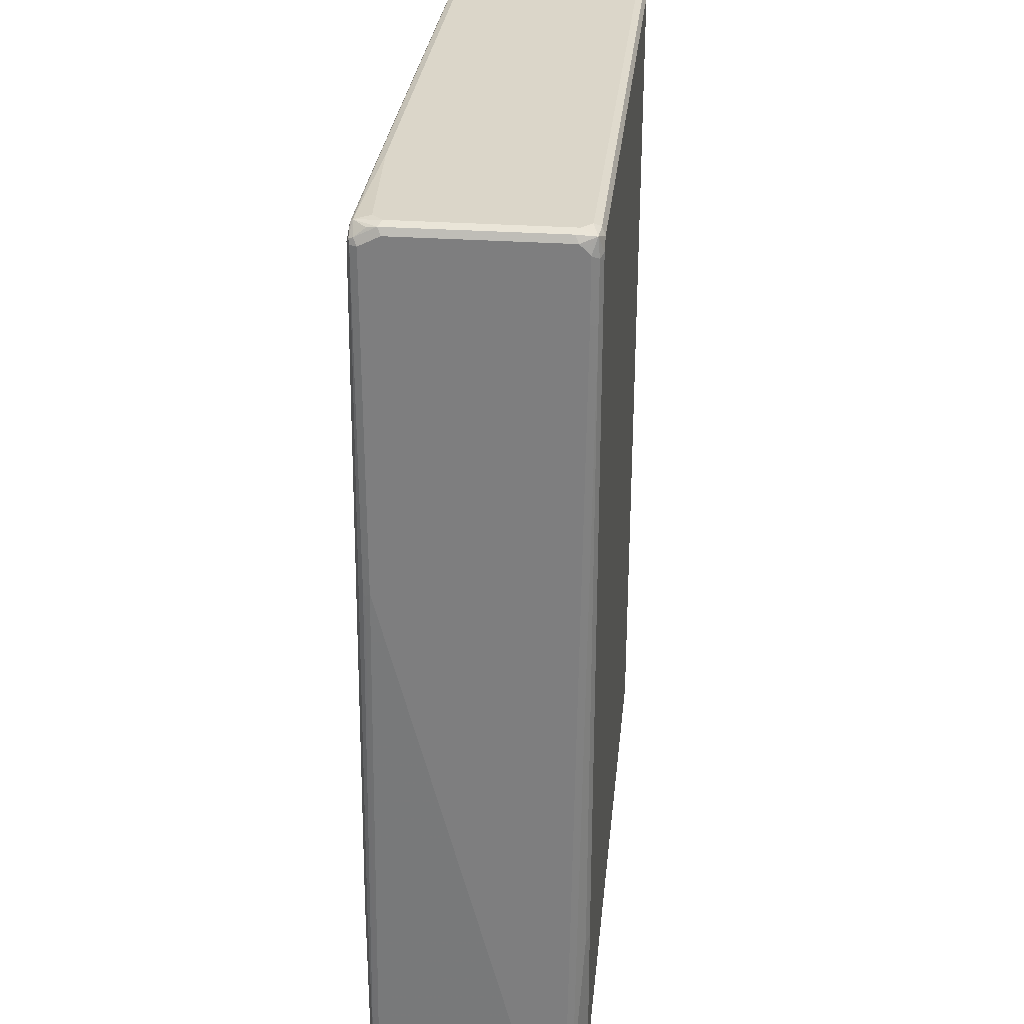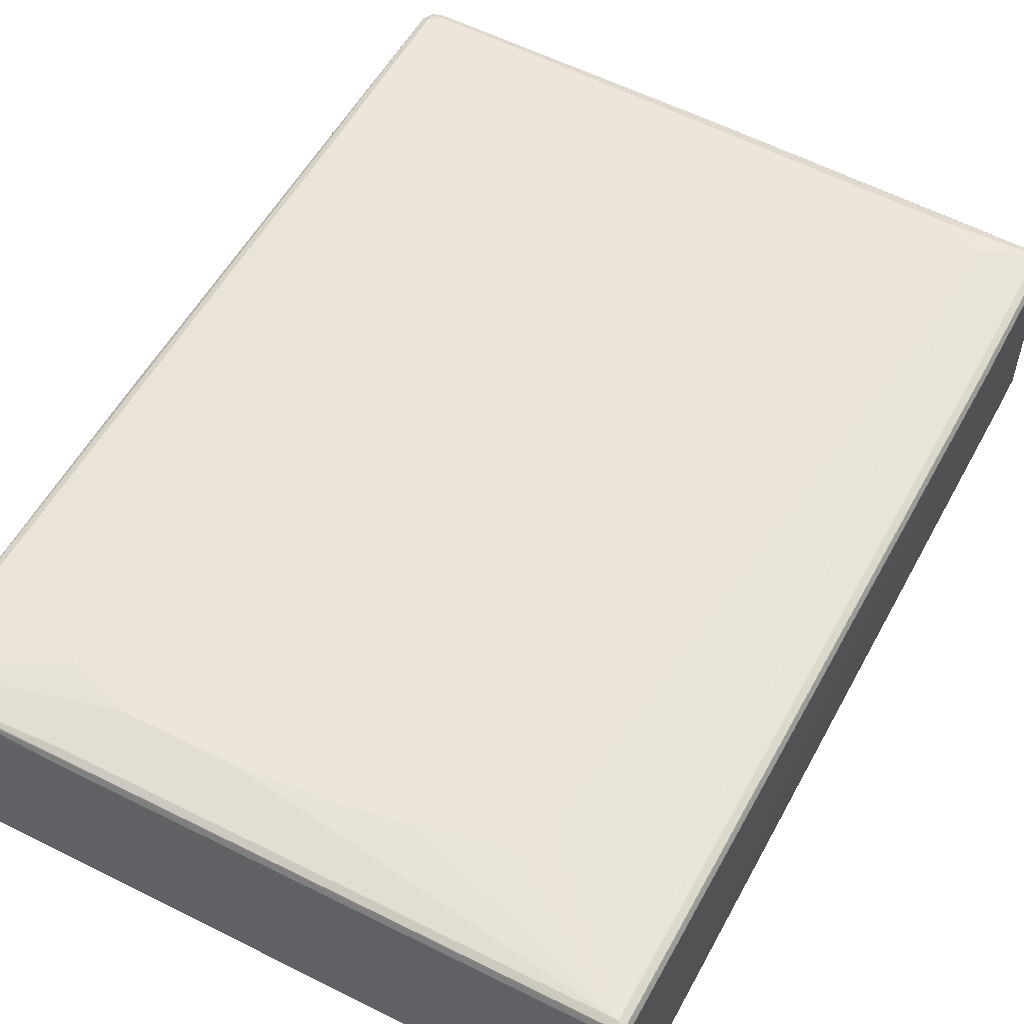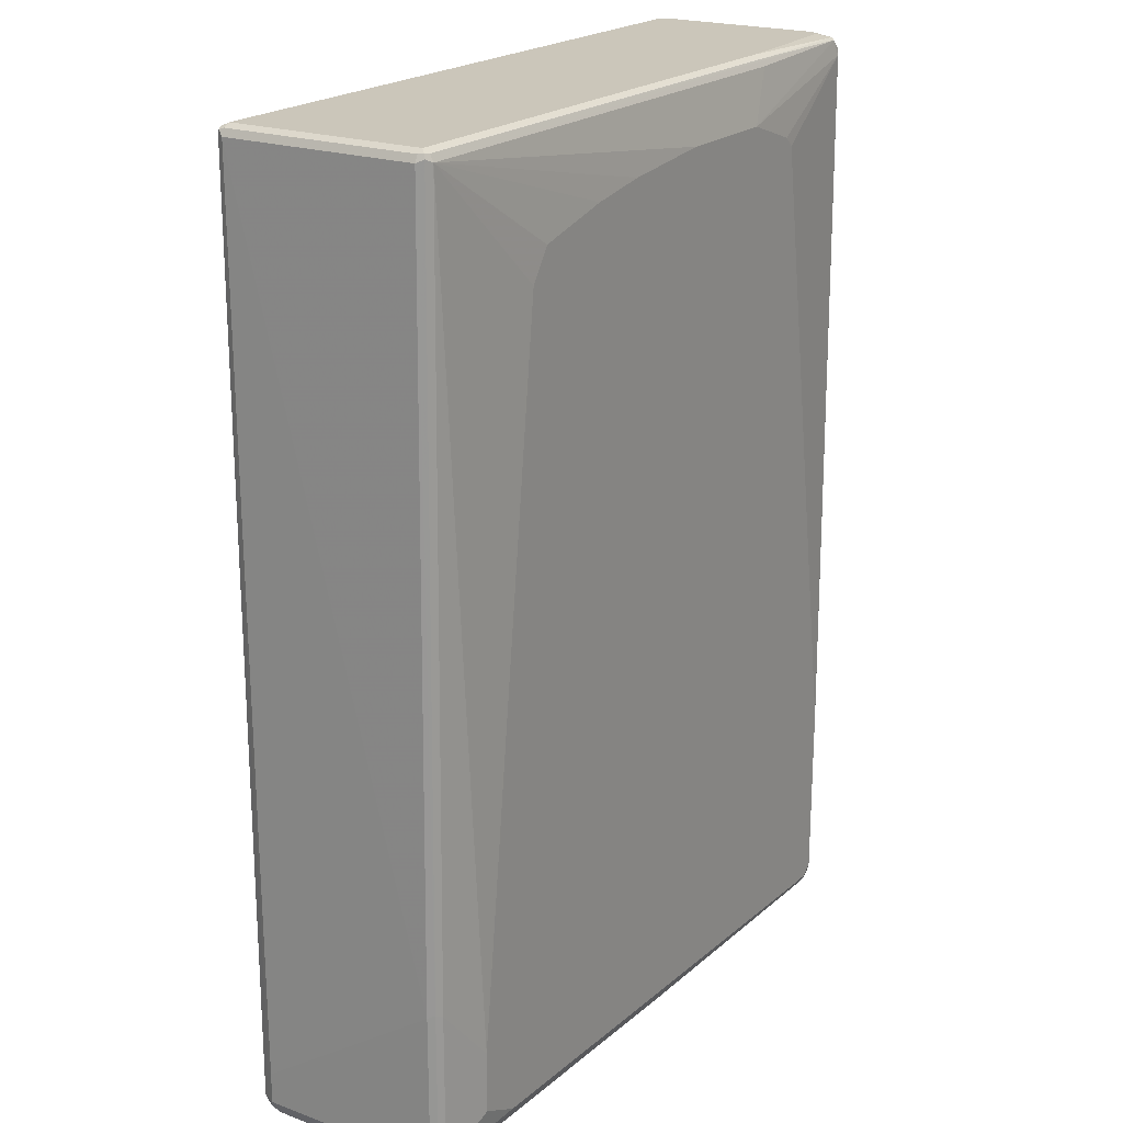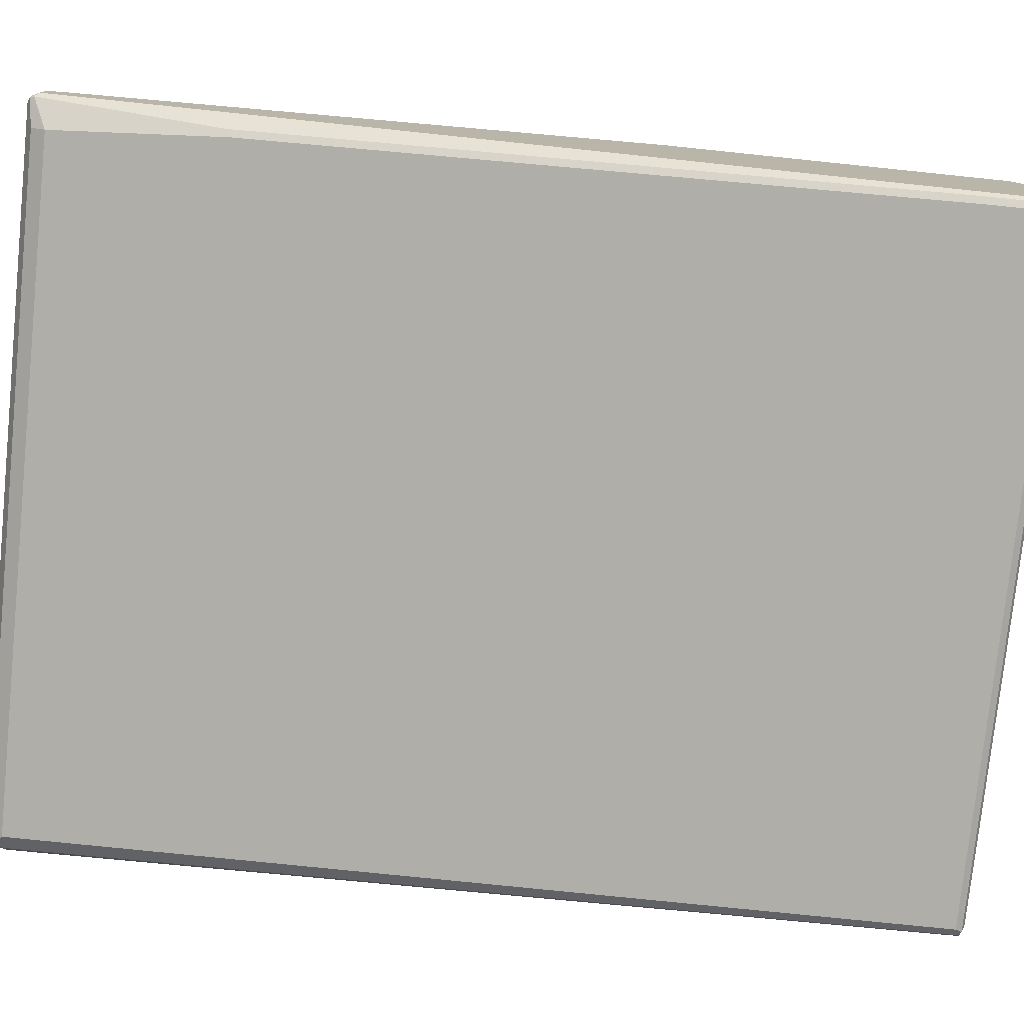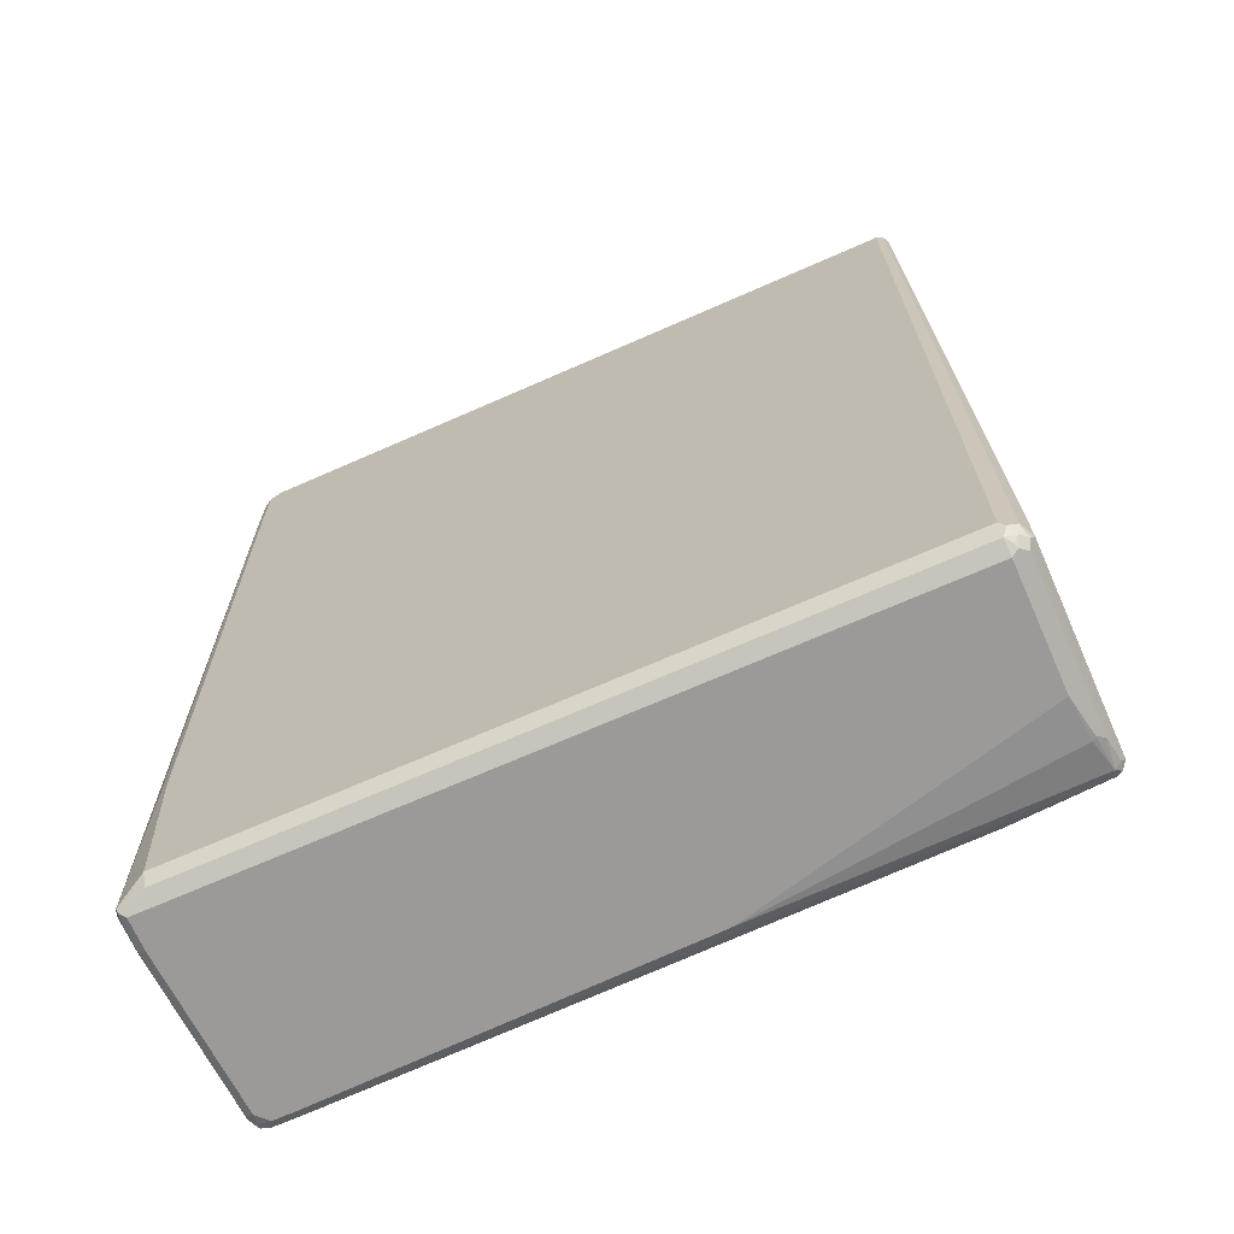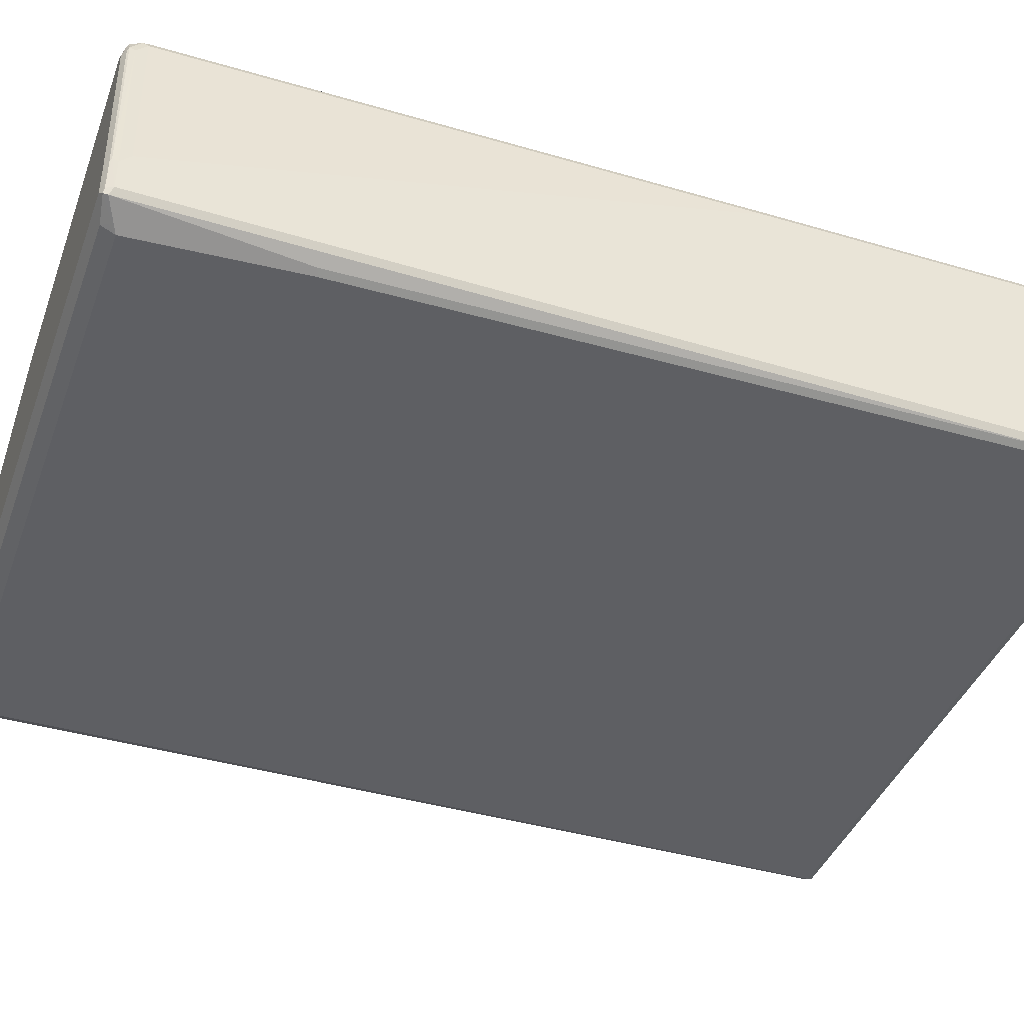
<metadata>
{"format":"obj","ext":"obj","renderer":"f3d","projection":"perspective","resolution":1024,"background":"white","views":[{"elev":29.7,"azim":95.9,"up":"+Y"},{"elev":55.2,"azim":-152.3,"up":"+Z"},{"elev":21.1,"azim":-56.9,"up":"+Y"},{"elev":-77.5,"azim":84.1,"up":"+Z"},{"elev":-69.4,"azim":-156.2,"up":"+Y"},{"elev":-41.3,"azim":70.3,"up":"+Z"}]}
</metadata>
<code>
v 0.5926 0.7619 -0.1524
v 0.5843 0.7705 -0.1778
v 0.587 0.7732 -0.1468
v 0.5926 0.7619 0.1185
v 0.5926 0.745 -0.1693
v 0.5898 0.7592 -0.1665
v 0.587 0.7394 -0.1806
v 0.5758 0.745 -0.1863
v 0.5588 0.7619 -0.1863
v 0.5532 0.7732 -0.1806
v 0.5588 0.779 -0.1693
v 0.5758 0.779 -0.1524
v 0.587 0.7732 0.1242
v 0.5926 0.745 0.1524
v 0.5926 0.6434 -0.1693
v 0.587 0.6378 -0.1806
v 0.5758 0.6434 -0.1863
v -0.5588 0.7619 -0.1863
v -0.5644 0.7732 -0.1806
v -0.5588 0.779 -0.1693
v 0.5758 0.779 0.1185
v 0.5673 0.7748 0.1609
v 0.5843 0.7705 0.1397
v 0.587 0.7563 0.1581
v 0.5843 0.7536 0.1651
v 0.587 0.745 0.1637
v 0.5884 0.1777 0.1609
v 0.5926 0.1862 0.1524
v 0.5926 -0.7619 -0.1524
v 0.587 -0.7676 -0.1637
v 0.5701 -0.4798 -0.1806
v 0.5588 -0.4742 -0.1863
v -0.5701 0.7619 -0.1806
v -0.5715 0.7705 -0.1778
v -0.5588 -0.745 -0.1863
v -0.5701 0.7732 -0.1693
v -0.5673 0.7748 0.1609
v -0.5588 0.779 0.1524
v 0.5588 0.779 0.1354
v 0.3217 0.779 0.1524
v 0.3217 0.7732 0.1637
v 0.5673 0.7705 0.1651
v 0.5758 0.745 0.1693
v 0.5588 -0.4403 0.1863
v 0.5673 -0.4318 0.182
v 0.5701 -0.4403 0.1806
v 0.587 0.1862 0.1637
v 0.5701 -0.745 0.1806
v 0.5715 -0.7536 0.1778
v 0.5758 -0.745 0.1693
v 0.5926 -0.745 -0.08465
v 0.5926 -0.7619 -0.1016
v 0.5884 -0.7705 -0.09314
v 0.587 -0.7732 -0.1524
v 0.5843 -0.7748 -0.1609
v 0.5758 -0.7619 -0.1693
v 0.5419 -0.745 -0.1863
v -0.5814 -0.6942 -0.175
v -0.5701 0.7732 0.1524
v -0.5884 -0.6858 -0.1609
v -0.5758 0.7619 -0.1693
v -0.5758 0.7619 0.1524
v -0.5673 -0.7536 -0.182
v -0.5814 -0.745 -0.175
v -0.5588 0.7732 0.1637
v -0.5701 0.7676 0.1637
v -0.5588 0.7619 0.1693
v 0.3301 0.7705 0.1651
v 0.3217 0.7619 0.1693
v 0.271 0.6773 0.1863
v 0.3725 0.6434 0.1863
v 0.3894 0.6265 0.1863
v 0.5588 -0.745 0.1863
v 0.5609 -0.7619 0.182
v 0.563 -0.7705 0.1778
v 0.5715 -0.7705 0.1609
v 0.5758 -0.7619 0.1524
v 0.587 -0.7732 -0.1016
v 0.5419 -0.7676 -0.175
v 0.5504 -0.7578 -0.1778
v 0.5758 -0.779 -0.1016
v 0.5758 -0.779 -0.1524
v -0.5334 -0.7748 -0.1609
v -0.587 -0.6942 -0.1637
v -0.587 -0.745 -0.1637
v -0.5926 -0.745 -0.1524
v -0.5926 -0.6942 -0.1524
v -0.5926 -0.4911 0.1524
v -0.587 -0.4854 0.1637
v -0.5758 -0.7619 -0.1693
v -0.5588 -0.7676 -0.175
v -0.5843 -0.7536 -0.1651
v -0.3555 0.5588 0.1863
v -0.3217 0.6096 0.1863
v -0.254 0.6265 0.1863
v -0.1862 0.6434 0.1863
v -0.08459 0.6604 0.1863
v 0.08459 0.6773 0.1863
v -0.5758 -0.4911 0.1693
v -0.4911 -0.5927 0.1863
v 0.5419 -0.7619 0.1863
v 0.5475 -0.7732 0.1806
v 0.5609 -0.7748 0.1693
v 0.5701 -0.7732 0.1524
v 0.5588 -0.779 0.1524
v -0.5588 -0.779 -0.1524
v -0.587 -0.7563 -0.1581
v -0.5926 -0.745 0.1524
v -0.587 -0.7394 0.1637
v -0.5673 -0.7705 -0.1651
v -0.5701 -0.7732 -0.1581
v -0.5758 -0.745 0.1693
v -0.4911 -0.6942 0.1863
v 0.508 -0.7619 0.1863
v 0.5136 -0.7732 0.1806
v 0.5419 -0.779 0.1693
v -0.5814 -0.7676 -0.1468
v -0.5588 -0.779 0.03384
v -0.587 -0.7563 0.1468
v -0.5843 -0.7536 0.1609
v -0.5701 -0.7563 0.1637
v -0.429 -0.7507 0.175
v -0.4233 -0.7281 0.1863
v 0.03377 -0.745 0.1863
v 0.0282 -0.7676 0.175
v -0.07902 -0.7732 0.1637
v -0.08459 -0.779 0.1524
v 0.508 -0.779 0.1693
v -0.5814 -0.7676 0.1072
v -0.2201 -0.779 0.1185
v -0.5644 -0.7732 0.1016
v -0.5701 -0.7732 0.09595
v -0.5758 -0.7619 0.1524
f 1 2 3
f 61 87 88
f 61 88 62
f 62 88 89
f 62 89 66
f 63 90 64
f 63 79 91
f 63 91 90
f 64 90 92
f 64 92 85
f 65 67 68
f 66 89 99
f 66 99 67
f 67 93 94
f 60 87 61
f 67 94 95
f 67 96 97
f 67 97 98
f 67 98 70
f 67 70 69
f 67 99 100
f 67 100 93
f 73 101 74
f 74 101 102
f 74 102 75
f 75 102 103
f 75 103 76
f 76 103 104
f 78 104 105
f 67 95 96
f 60 86 87
f 60 85 86
f 60 84 85
f 44 101 73
f 48 73 74
f 48 74 49
f 49 74 75
f 49 75 76
f 49 76 77
f 49 77 50
f 50 77 51
f 51 77 52
f 52 77 53
f 53 76 104
f 53 104 78
f 53 78 54
f 53 77 76
f 54 78 55
f 55 79 80
f 55 80 57
f 55 57 56
f 55 78 81
f 55 81 82
f 55 82 106
f 55 106 83
f 55 83 91
f 55 91 79
f 57 80 79
f 57 79 63
f 58 64 85
f 58 85 84
f 58 84 60
f 78 105 81
f 81 105 116
f 81 116 128
f 81 128 127
f 107 111 117
f 107 117 129
f 107 129 119
f 108 119 120
f 108 120 109
f 109 120 112
f 112 120 121
f 112 121 122
f 112 122 123
f 112 123 113
f 114 124 125
f 114 125 115
f 115 125 126
f 115 126 127
f 115 127 128
f 118 130 131
f 118 131 132
f 118 132 129
f 119 133 120
f 119 129 133
f 120 133 121
f 121 133 127
f 121 127 126
f 121 126 125
f 121 125 122
f 122 124 123
f 122 125 124
f 127 131 130
f 127 133 131
f 106 129 117
f 44 114 101
f 106 118 129
f 106 117 111
f 81 127 130
f 81 130 118
f 81 118 106
f 81 106 82
f 83 106 91
f 85 92 86
f 86 92 107
f 86 107 119
f 86 119 108
f 86 108 88
f 86 88 87
f 88 108 109
f 88 109 89
f 89 109 112
f 89 112 99
f 90 107 92
f 90 91 110
f 90 110 111
f 90 111 107
f 91 106 110
f 99 112 113
f 99 113 100
f 101 114 115
f 101 115 102
f 102 115 128
f 102 128 116
f 102 116 103
f 103 116 105
f 103 105 104
f 106 111 110
f 44 124 114
f 44 123 124
f 44 113 123
f 9 19 10
f 10 19 20
f 10 20 11
f 11 20 38
f 11 38 40
f 11 40 39
f 11 39 21
f 11 21 12
f 13 21 22
f 13 22 23
f 13 23 24
f 14 24 25
f 14 25 26
f 14 26 27
f 14 27 28
f 15 29 16
f 16 29 30
f 16 30 31
f 16 31 32
f 16 32 17
f 18 33 34
f 18 34 19
f 18 35 64
f 18 64 58
f 18 58 33
f 19 34 20
f 20 34 36
f 20 36 37
f 20 37 38
f 9 18 19
f 21 39 22
f 8 18 9
f 8 57 35
f 1 3 13
f 1 13 4
f 1 4 14
f 1 14 28
f 1 28 51
f 1 51 52
f 1 52 29
f 1 29 15
f 1 15 5
f 1 5 6
f 1 6 2
f 2 6 5
f 2 5 7
f 2 7 8
f 2 8 9
f 2 9 10
f 2 10 11
f 2 11 12
f 2 12 3
f 3 12 21
f 3 21 13
f 4 13 24
f 4 24 14
f 5 15 16
f 5 16 7
f 7 16 17
f 7 17 8
f 8 17 32
f 8 32 57
f 8 35 18
f 129 132 133
f 22 39 40
f 22 38 37
f 35 57 63
f 35 63 64
f 36 59 37
f 37 59 62
f 37 62 66
f 37 66 67
f 37 67 65
f 41 65 68
f 41 68 42
f 42 68 67
f 42 67 69
f 42 69 70
f 42 70 43
f 43 70 71
f 43 71 72
f 43 72 44
f 44 73 48
f 44 48 46
f 44 46 45
f 44 72 71
f 44 71 70
f 44 70 98
f 44 98 97
f 44 97 96
f 44 96 95
f 44 95 94
f 44 94 93
f 44 93 100
f 44 100 113
f 34 62 59
f 22 40 38
f 34 61 62
f 34 58 60
f 22 37 65
f 22 65 41
f 22 41 42
f 22 42 25
f 22 25 24
f 22 24 23
f 25 42 43
f 25 43 44
f 25 44 45
f 25 45 46
f 25 46 26
f 26 46 48
f 26 48 47
f 26 47 27
f 27 47 48
f 27 48 49
f 27 49 50
f 27 50 28
f 28 50 51
f 29 52 53
f 29 53 54
f 29 54 55
f 29 55 30
f 30 55 56
f 30 56 32
f 30 32 31
f 32 56 57
f 33 58 34
f 34 59 36
f 34 60 61
f 131 133 132

</code>
